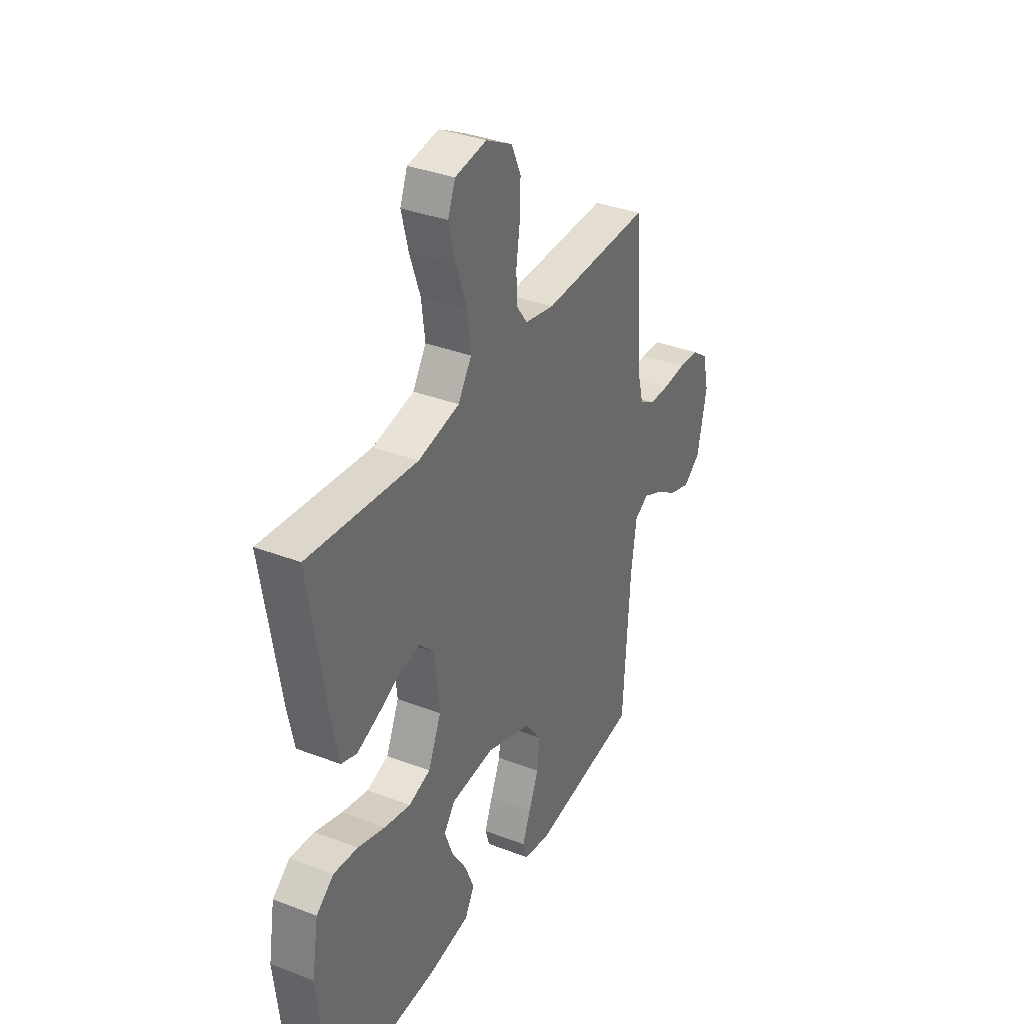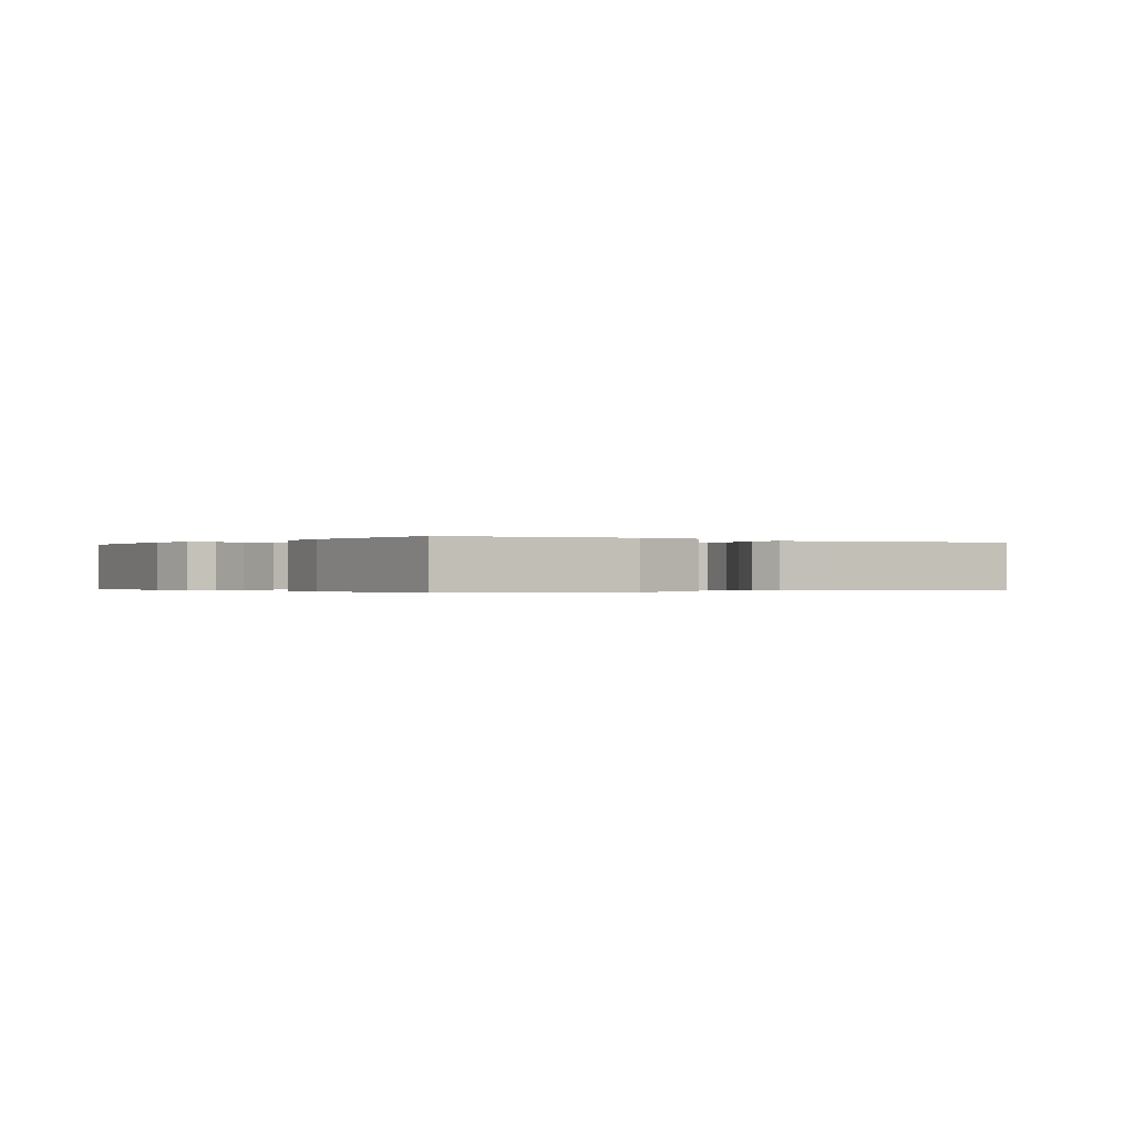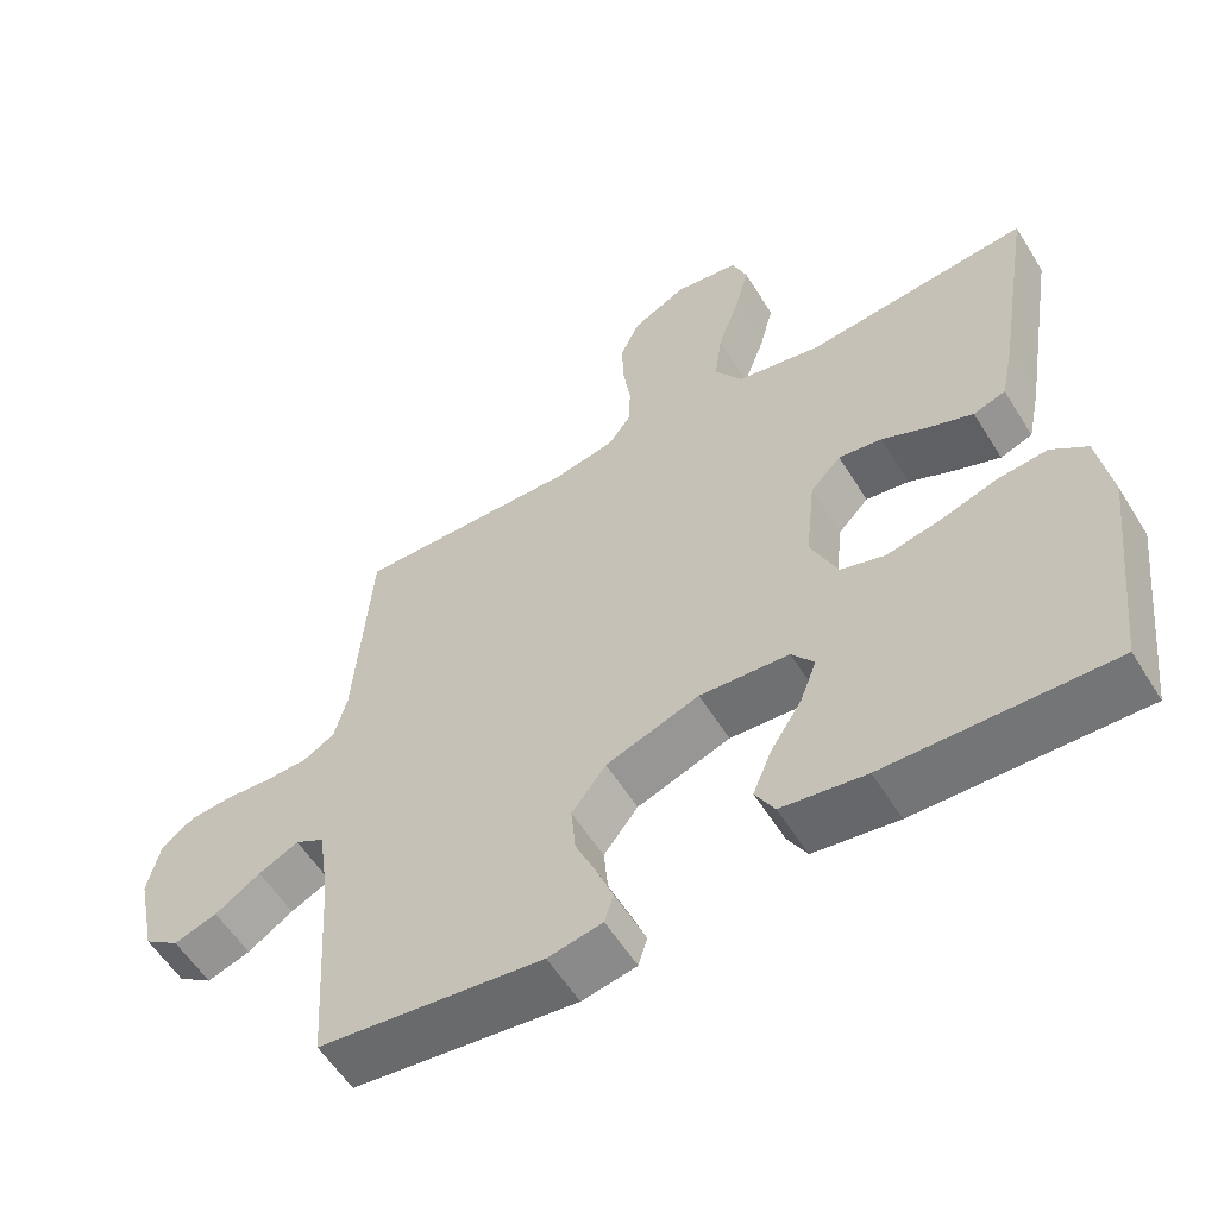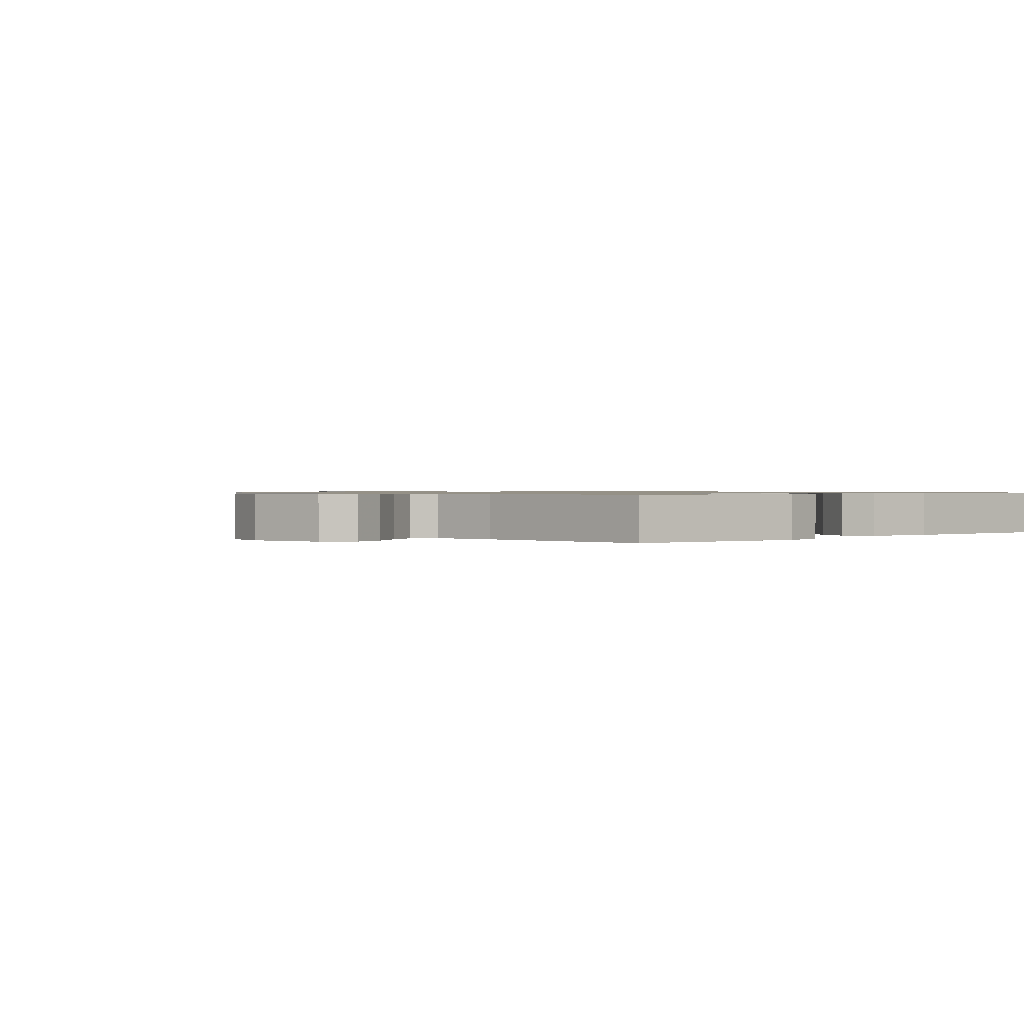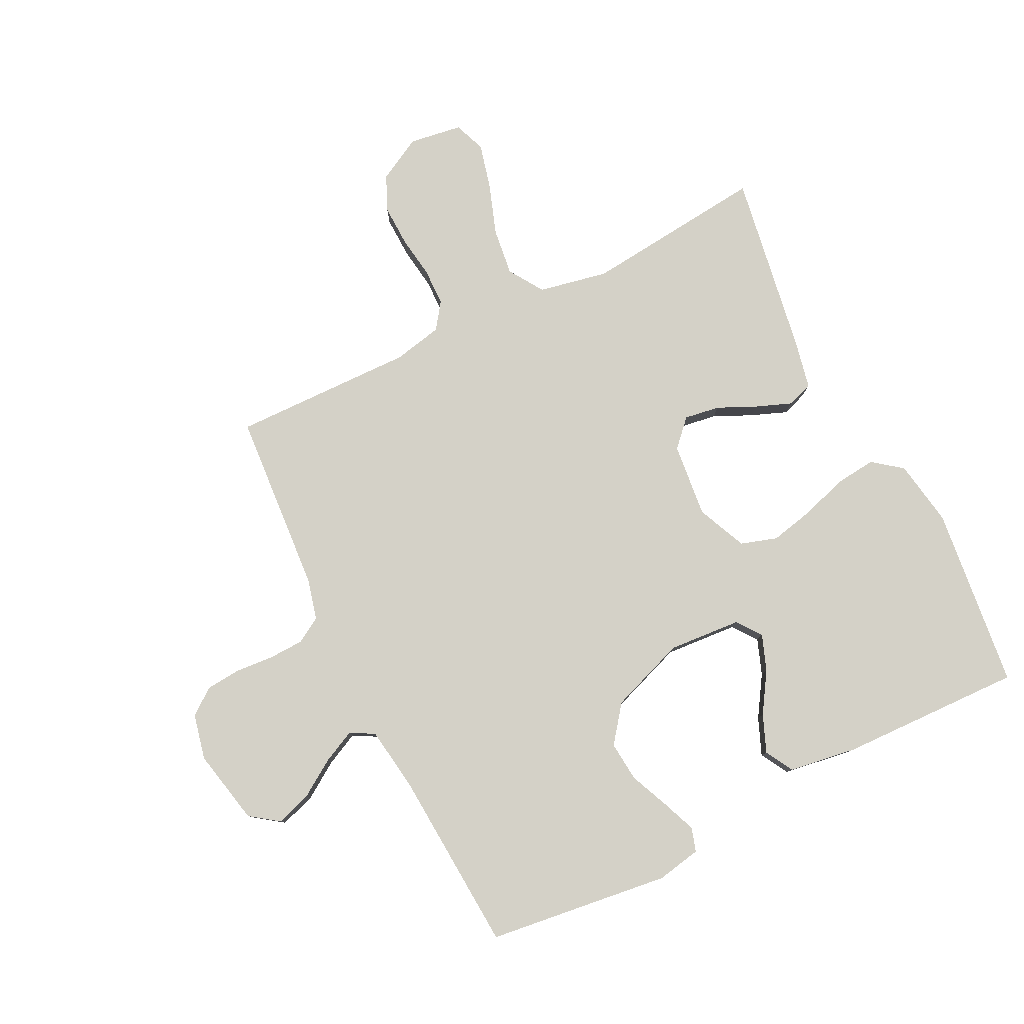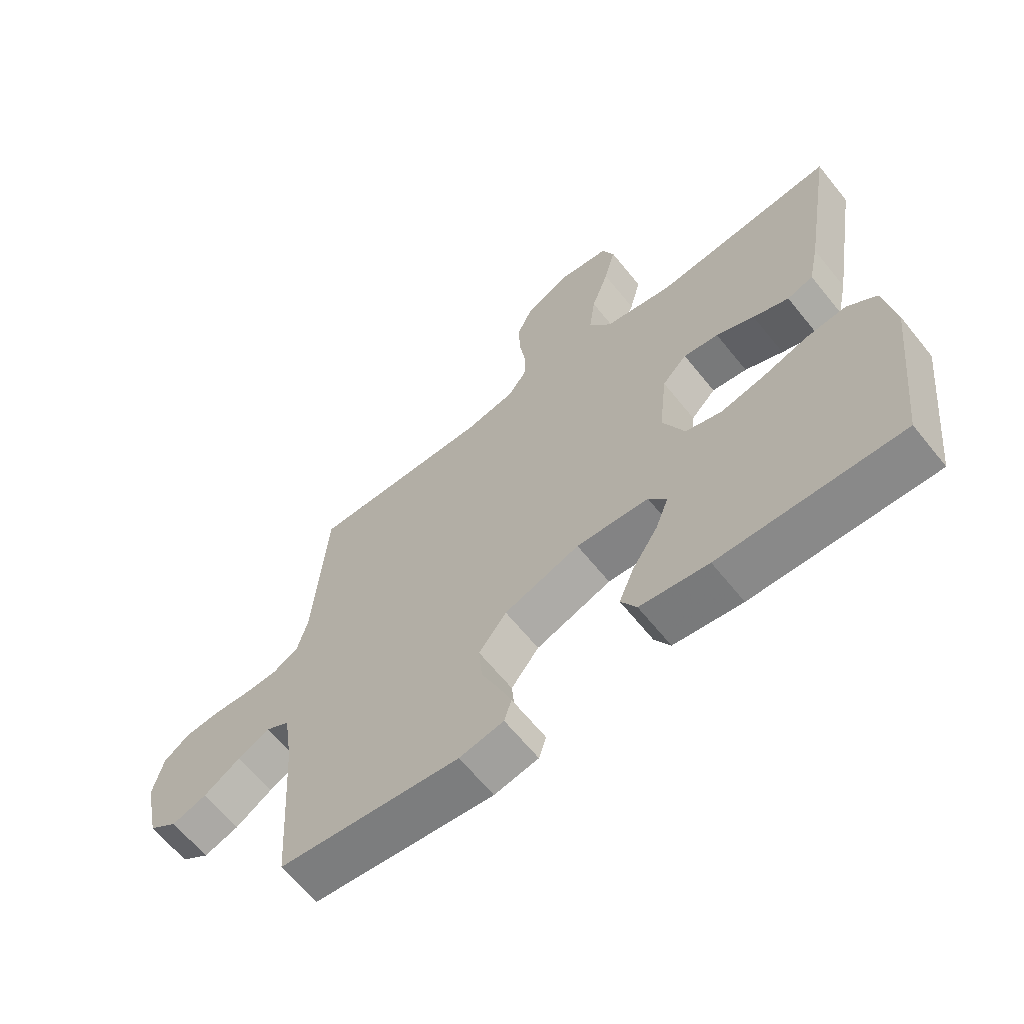
<metadata>
{"format":"obj","ext":"obj","renderer":"f3d","projection":"perspective","resolution":1024,"background":"white","views":[{"elev":35.5,"azim":-63.1,"up":"+Z"},{"elev":-0.2,"azim":-124.9,"up":"+Y"},{"elev":-57.5,"azim":-148.4,"up":"+Z"},{"elev":0.8,"azim":137.2,"up":"+Y"},{"elev":79.8,"azim":153.5,"up":"+Y"},{"elev":-64.3,"azim":-141.1,"up":"+Z"}]}
</metadata>
<code>
v 0.5 0.07 -0.5
v 0.2 0.07 -0.538
v 0.127 0.07 -0.524
v 0.115 0.07 -0.485
v 0.137 0.07 -0.429
v 0.165 0.07 -0.364
v 0.171 0.07 -0.298
v 0.125 0.07 -0.238
v 0 0.07 -0.193
v -0.12 0.07 -0.202
v -0.15 0.07 -0.242
v -0.128 0.07 -0.301
v -0.086 0.07 -0.367
v -0.061 0.07 -0.428
v -0.087 0.07 -0.474
v -0.2 0.07 -0.491
v -0.5 0.07 -0.5
v -0.534 0.07 -0.2
v -0.516 0.07 -0.091
v -0.468 0.07 -0.054
v -0.401 0.07 -0.061
v -0.326 0.07 -0.085
v -0.253 0.07 -0.101
v -0.193 0.07 -0.082
v -0.157 0.07 0
v -0.17 0.07 0.122
v -0.211 0.07 0.165
v -0.269 0.07 0.156
v -0.332 0.07 0.127
v -0.391 0.07 0.104
v -0.434 0.07 0.119
v -0.451 0.07 0.2
v -0.5 0.07 0.5
v -0.2 0.07 0.469
v -0.086 0.07 0.492
v -0.049 0.07 0.549
v -0.059 0.07 0.627
v -0.088 0.07 0.71
v -0.107 0.07 0.785
v -0.087 0.07 0.837
v 0 0.07 0.85
v 0.073 0.07 0.811
v 0.099 0.07 0.753
v 0.097 0.07 0.684
v 0.087 0.07 0.615
v 0.088 0.07 0.554
v 0.119 0.07 0.511
v 0.2 0.07 0.494
v 0.5 0.07 0.5
v 0.522 0.07 0.2
v 0.539 0.07 0.134
v 0.581 0.07 0.109
v 0.638 0.07 0.107
v 0.701 0.07 0.112
v 0.759 0.07 0.107
v 0.802 0.07 0.075
v 0.819 0.07 0
v 0.793 0.07 -0.124
v 0.746 0.07 -0.158
v 0.688 0.07 -0.139
v 0.627 0.07 -0.099
v 0.573 0.07 -0.073
v 0.534 0.07 -0.095
v 0.519 0.07 -0.2
v 0.5 0 -0.5
v 0.2 0 -0.538
v 0.127 0 -0.524
v 0.115 0 -0.485
v 0.137 0 -0.429
v 0.165 0 -0.364
v 0.171 0 -0.298
v 0.125 0 -0.238
v 0 0 -0.193
v -0.12 0 -0.202
v -0.15 0 -0.242
v -0.128 0 -0.301
v -0.086 0 -0.367
v -0.061 0 -0.428
v -0.087 0 -0.474
v -0.2 0 -0.491
v -0.5 0 -0.5
v -0.534 0 -0.2
v -0.516 0 -0.091
v -0.468 0 -0.054
v -0.401 0 -0.061
v -0.326 0 -0.085
v -0.253 0 -0.101
v -0.193 0 -0.082
v -0.157 0 0
v -0.17 0 0.122
v -0.211 0 0.165
v -0.269 0 0.156
v -0.332 0 0.127
v -0.391 0 0.104
v -0.434 0 0.119
v -0.451 0 0.2
v -0.5 0 0.5
v -0.2 0 0.469
v -0.086 0 0.492
v -0.049 0 0.549
v -0.059 0 0.627
v -0.088 0 0.71
v -0.107 0 0.785
v -0.087 0 0.837
v 0 0 0.85
v 0.073 0 0.811
v 0.099 0 0.753
v 0.097 0 0.684
v 0.087 0 0.615
v 0.088 0 0.554
v 0.119 0 0.511
v 0.2 0 0.494
v 0.5 0 0.5
v 0.522 0 0.2
v 0.539 0 0.134
v 0.581 0 0.109
v 0.638 0 0.107
v 0.701 0 0.112
v 0.759 0 0.107
v 0.802 0 0.075
v 0.819 0 0
v 0.793 0 -0.124
v 0.746 0 -0.158
v 0.688 0 -0.139
v 0.627 0 -0.099
v 0.573 0 -0.073
v 0.534 0 -0.095
v 0.519 0 -0.2
f 59 60 61
f 58 59 61
f 57 58 61
f 56 57 61
f 55 56 61
f 54 55 61
f 53 54 61
f 52 53 61 62
f 51 52 62 63
f 48 49 50
f 51 63 64
f 50 51 64
f 48 50 64
f 47 48 64
f 43 44 45
f 42 43 45
f 41 42 45
f 40 41 45
f 39 40 45
f 38 39 45
f 37 38 45
f 36 37 45 46
f 47 64 1
f 46 47 1
f 36 46 1
f 35 36 1
f 32 33 34
f 31 32 34
f 30 31 34
f 29 30 34
f 28 29 34
f 20 21 22
f 19 20 22
f 18 19 22
f 17 18 22
f 16 17 22
f 15 16 22
f 14 15 22
f 13 14 22
f 12 13 22
f 11 12 22 23
f 10 11 23 24
f 4 5 6
f 3 4 6
f 2 3 6
f 1 2 6
f 1 6 7
f 35 1 7 8
f 27 28 34 35
f 26 27 35
f 35 8 9
f 26 35 9
f 25 26 9
f 9 10 24 25
f 125 124 123
f 125 123 122
f 125 122 121
f 125 121 120
f 125 120 119
f 125 119 118
f 125 118 117
f 126 125 117 116
f 127 126 116 115
f 114 113 112
f 128 127 115
f 128 115 114
f 128 114 112
f 128 112 111
f 109 108 107
f 109 107 106
f 109 106 105
f 109 105 104
f 109 104 103
f 109 103 102
f 109 102 101
f 110 109 101 100
f 65 128 111
f 65 111 110
f 65 110 100
f 65 100 99
f 98 97 96
f 98 96 95
f 98 95 94
f 98 94 93
f 98 93 92
f 86 85 84
f 86 84 83
f 86 83 82
f 86 82 81
f 86 81 80
f 86 80 79
f 86 79 78
f 86 78 77
f 86 77 76
f 87 86 76 75
f 88 87 75 74
f 70 69 68
f 70 68 67
f 70 67 66
f 70 66 65
f 71 70 65
f 72 71 65 99
f 99 98 92 91
f 99 91 90
f 73 72 99
f 73 99 90
f 73 90 89
f 89 88 74 73
f 1 65 66 2
f 2 66 67 3
f 3 67 68 4
f 4 68 69 5
f 5 69 70 6
f 6 70 71 7
f 7 71 72 8
f 8 72 73 9
f 9 73 74 10
f 10 74 75 11
f 11 75 76 12
f 12 76 77 13
f 13 77 78 14
f 14 78 79 15
f 15 79 80 16
f 16 80 81 17
f 17 81 82 18
f 18 82 83 19
f 19 83 84 20
f 20 84 85 21
f 21 85 86 22
f 22 86 87 23
f 23 87 88 24
f 24 88 89 25
f 25 89 90 26
f 26 90 91 27
f 27 91 92 28
f 28 92 93 29
f 29 93 94 30
f 30 94 95 31
f 31 95 96 32
f 32 96 97 33
f 33 97 98 34
f 34 98 99 35
f 35 99 100 36
f 36 100 101 37
f 37 101 102 38
f 38 102 103 39
f 39 103 104 40
f 40 104 105 41
f 41 105 106 42
f 42 106 107 43
f 43 107 108 44
f 44 108 109 45
f 45 109 110 46
f 46 110 111 47
f 47 111 112 48
f 48 112 113 49
f 49 113 114 50
f 50 114 115 51
f 51 115 116 52
f 52 116 117 53
f 53 117 118 54
f 54 118 119 55
f 55 119 120 56
f 56 120 121 57
f 57 121 122 58
f 58 122 123 59
f 59 123 124 60
f 60 124 125 61
f 61 125 126 62
f 62 126 127 63
f 63 127 128 64
f 64 128 65 1

</code>
